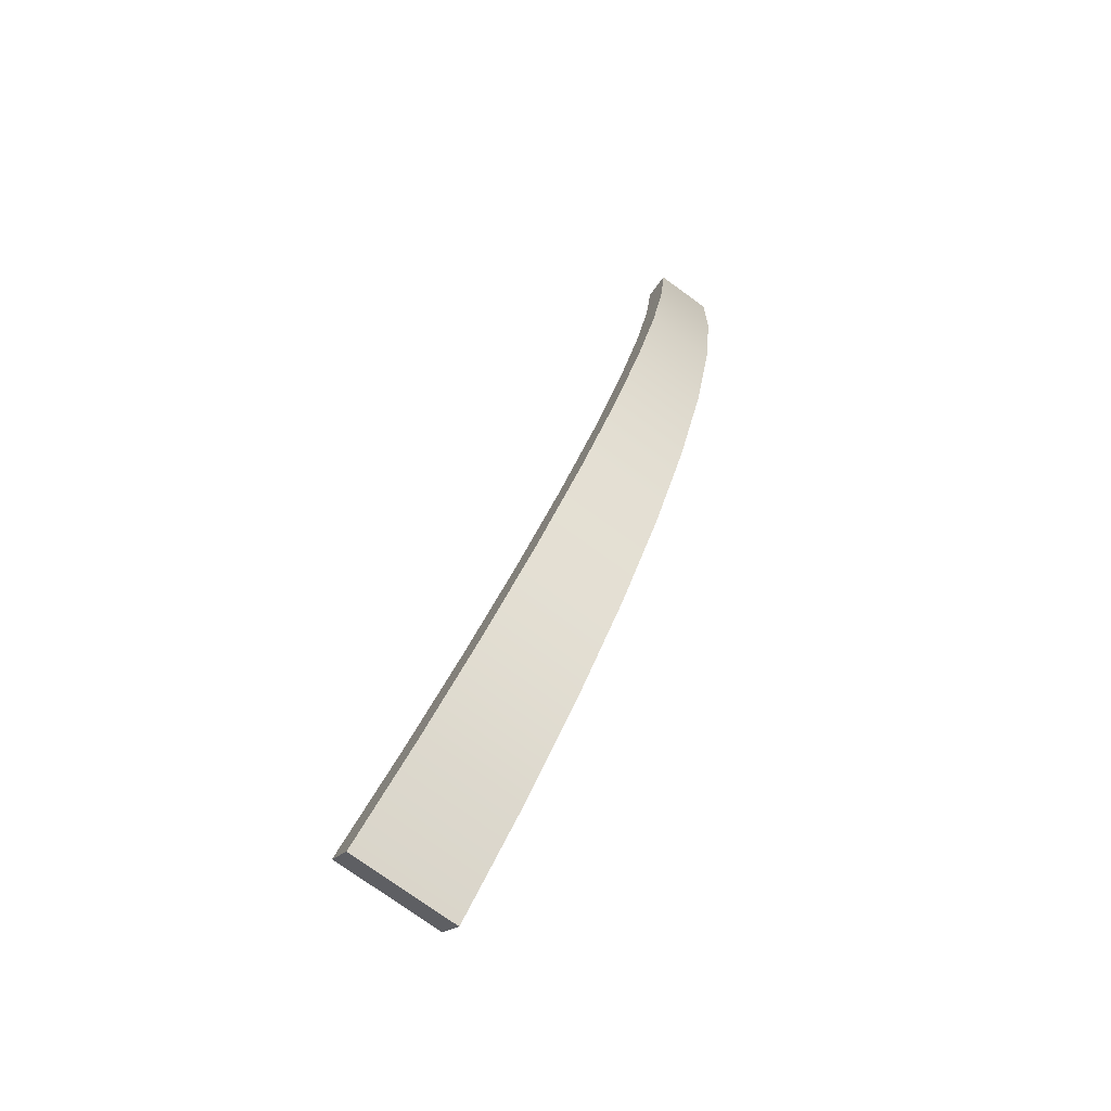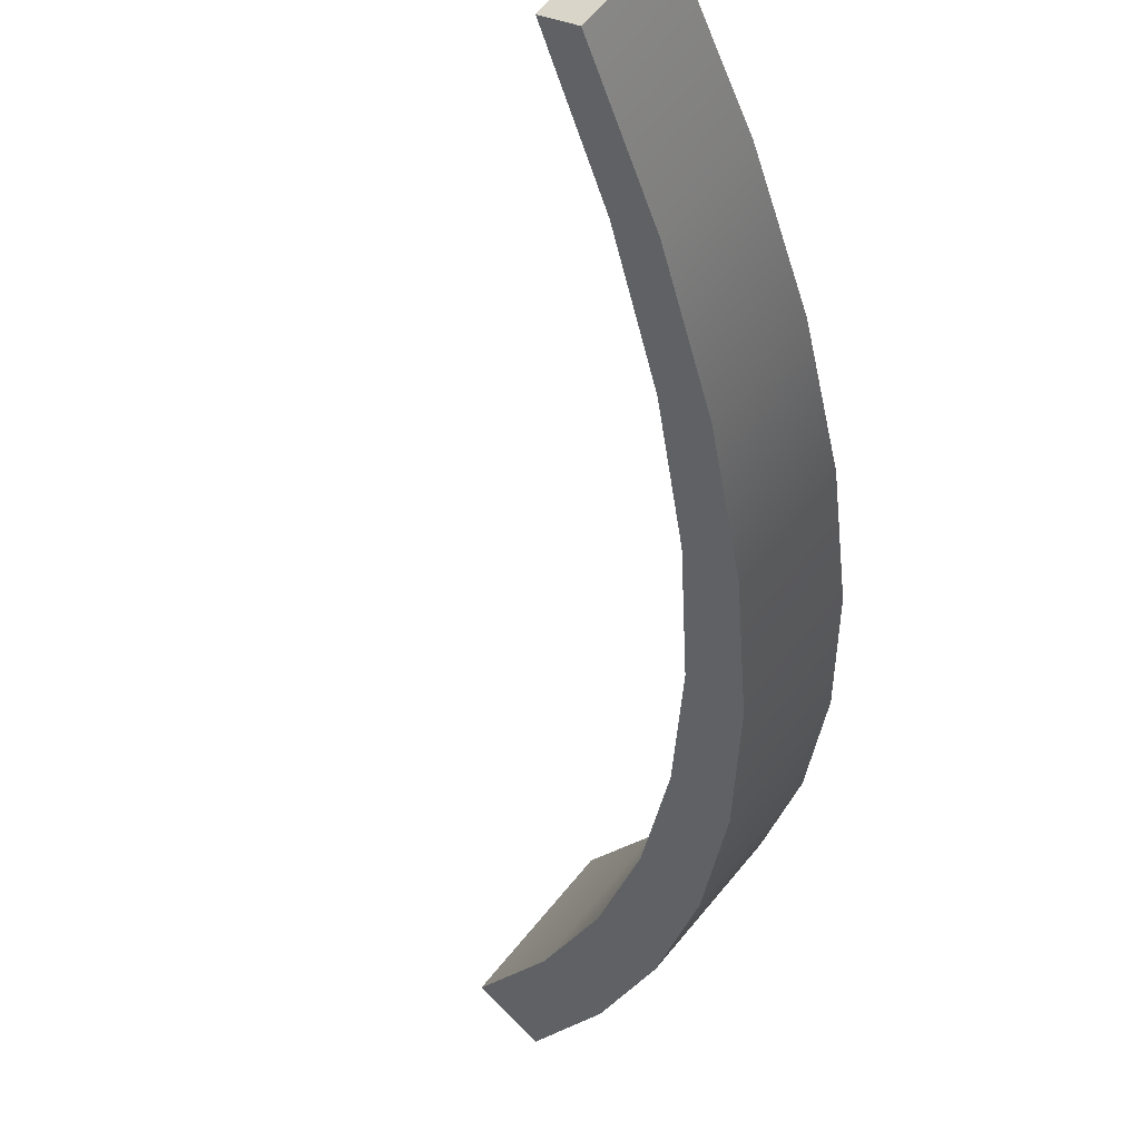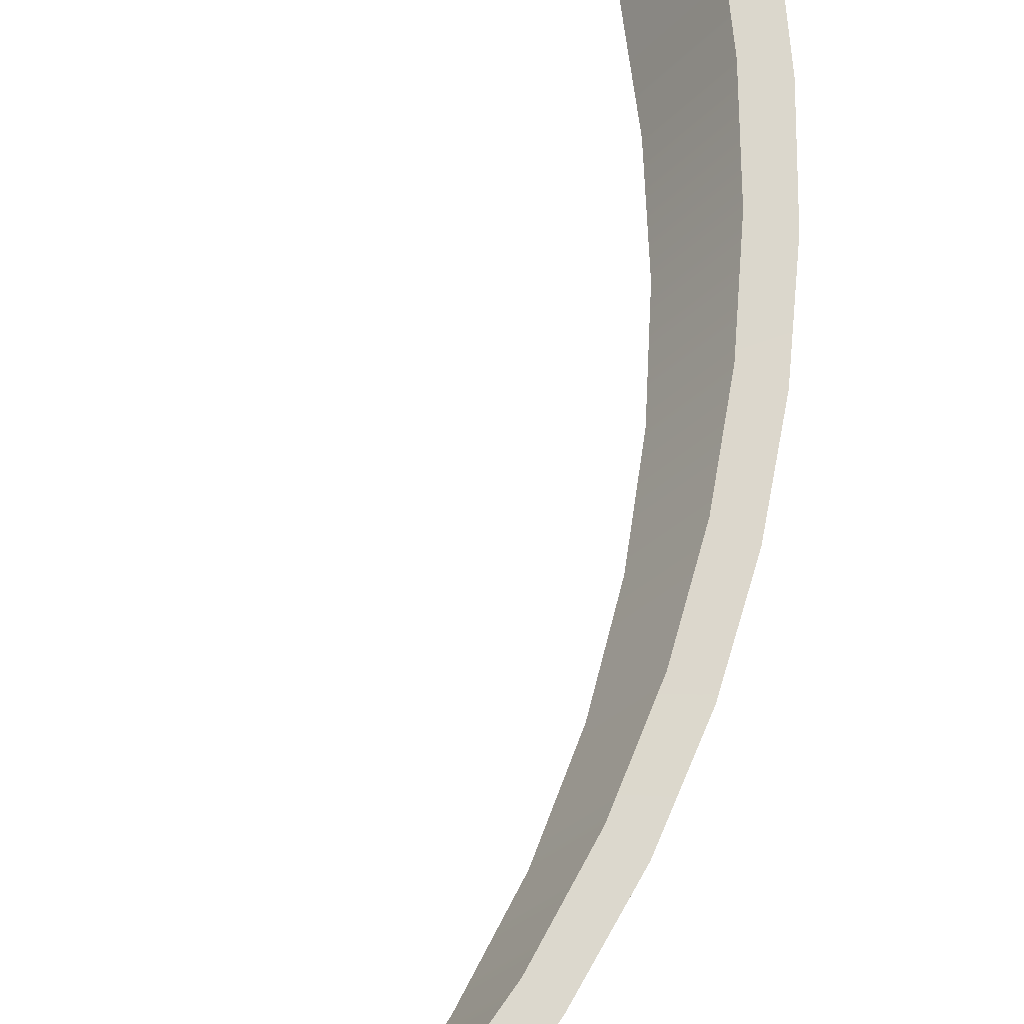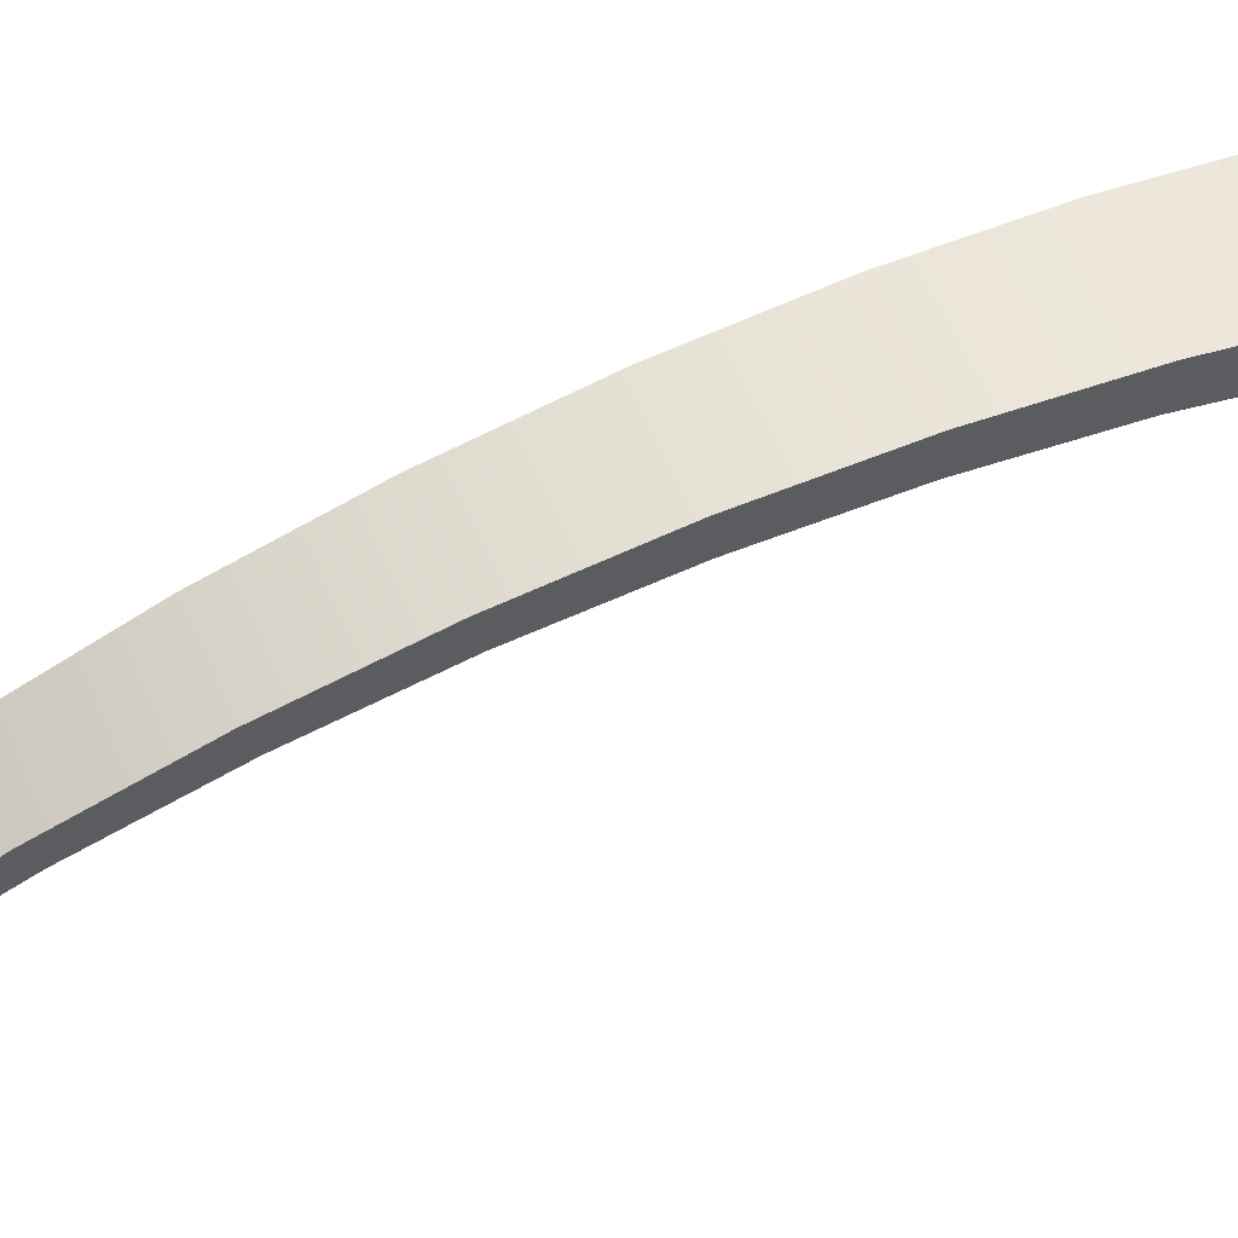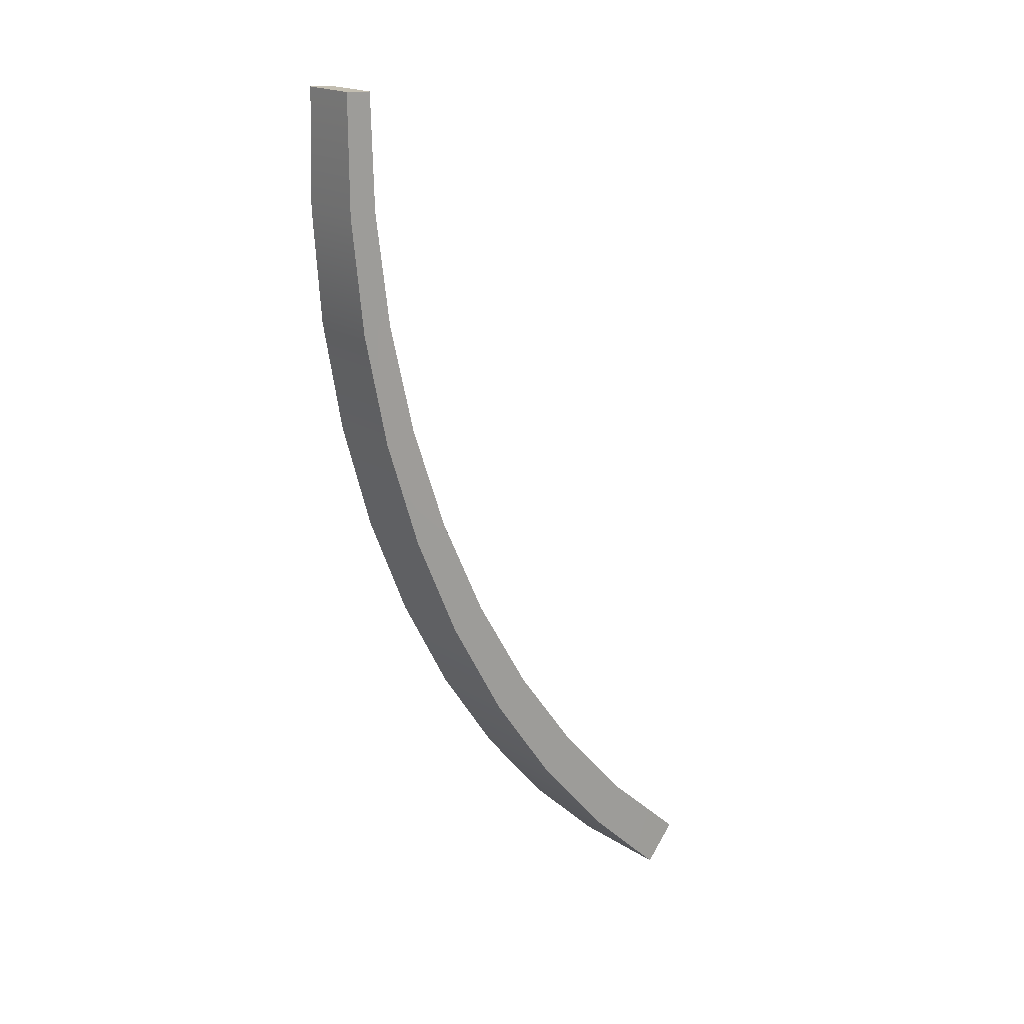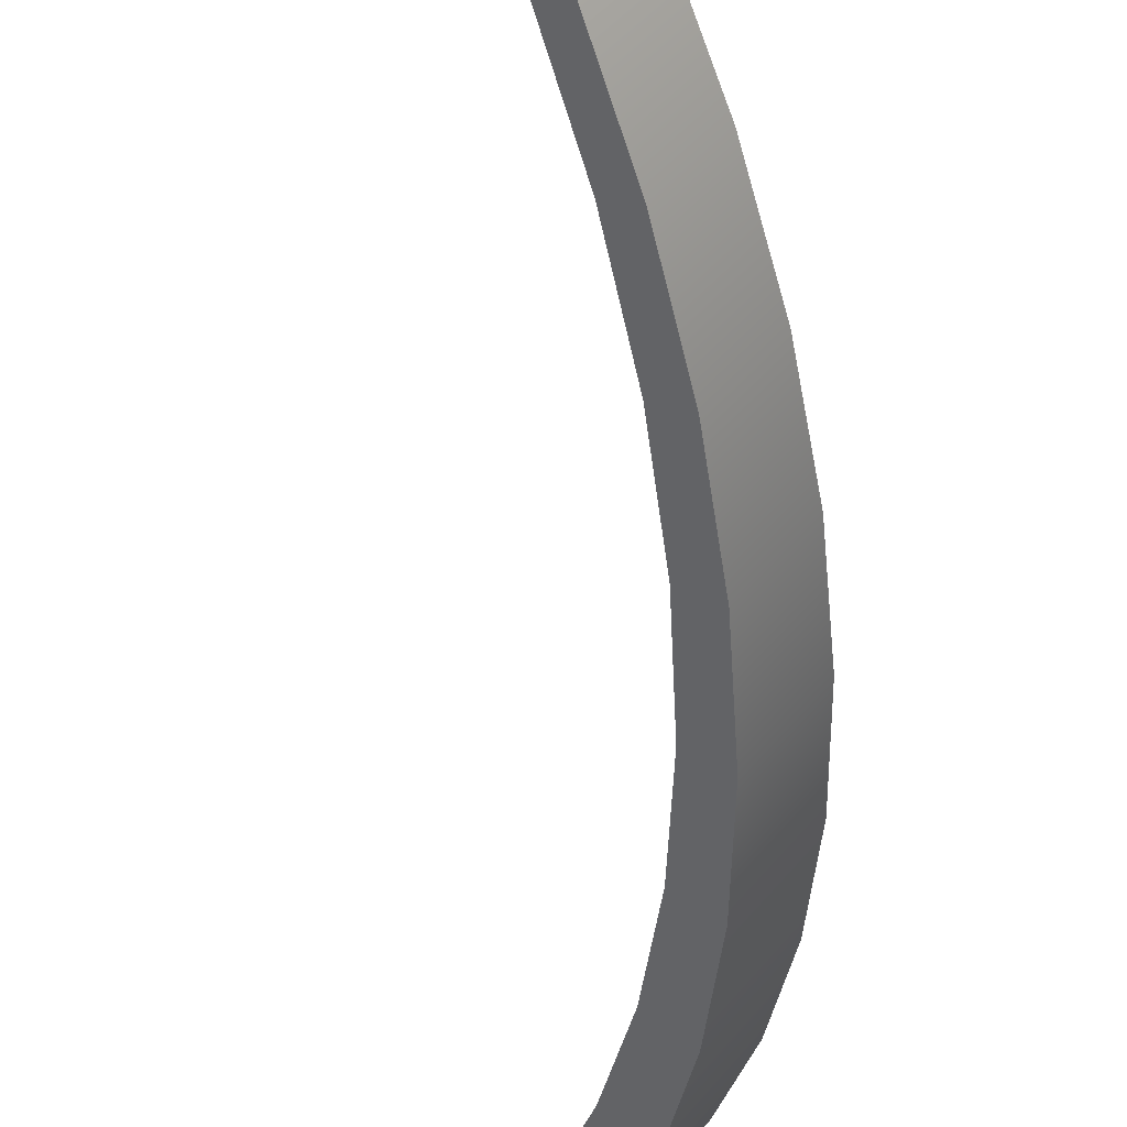
<metadata>
{"format":"obj","ext":"obj","renderer":"f3d","projection":"perspective","resolution":1024,"background":"white","views":[{"elev":-72.5,"azim":-165.7,"up":"+Y"},{"elev":-43.4,"azim":-159.9,"up":"+Z"},{"elev":37.4,"azim":-144.3,"up":"+Z"},{"elev":-64.1,"azim":-49.2,"up":"+Z"},{"elev":16.0,"azim":-79.8,"up":"+Y"},{"elev":-62.1,"azim":-154.6,"up":"+Z"}]}
</metadata>
<code>
v  23.62 -53.2 48.99
v  47.73 -51.75 20.26
v  35.16 -51.4 9.723
v  11.05 -52.85 38.46
v  231.8 -604.9 216.9
v  217.9 -628.8 204
v  262.8 -626.1 150.6
v  276.6 -602.2 163.4
v  12.77 -125.5 38.58
v  26.46 -124 50.14
v  20.2 -197.7 43.51
v  34.82 -194.1 55.96
v  33.24 -268.7 53.21
v  48.6 -262.7 66.4
v  51.78 -337.7 67.62
v  67.63 -329.1 81.36
v  75.6 -404 86.6
v  91.67 -392.6 100.7
v  104.5 -467 110
v  120.5 -452.5 124.1
v  138 -525.8 137.5
v  153.7 -508.2 151.5
v  176 -580 169
v  190.9 -559.2 182.5
v  39.19 -123.9 7.098
v  48.92 -196 9.278
v  64.27 -266.8 16.24
v  85.11 -335.7 27.9
v  111.2 -401.9 44.13
v  142.4 -464.7 64.76
v  178.3 -523.4 89.56
v  218.5 -577.4 118.3
v  52.88 -122.4 18.66
v  63.55 -192.4 21.73
v  79.63 -260.8 29.43
v  101 -327.1 41.63
v  127.3 -390.4 58.2
v  158.4 -450.2 78.92
v  193.9 -505.8 103.6
v  233.5 -556.6 131.8
g L02
f 1 2 3
f 3 4 1
f 5 6 7
f 7 8 5
f 1 4 9
f 9 10 1
f 10 9 11
f 11 12 10
f 12 11 13
f 13 14 12
f 14 13 15
f 15 16 14
f 16 15 17
f 17 18 16
f 18 17 19
f 19 20 18
f 20 19 21
f 21 22 20
f 22 21 23
f 23 24 22
f 24 23 6
f 6 5 24
f 4 3 25
f 25 9 4
f 9 25 26
f 26 11 9
f 11 26 27
f 27 13 11
f 13 27 28
f 28 15 13
f 15 28 29
f 29 17 15
f 17 29 30
f 30 19 17
f 19 30 31
f 31 21 19
f 21 31 32
f 32 23 21
f 23 32 7
f 7 6 23
f 3 2 33
f 33 25 3
f 25 33 34
f 34 26 25
f 26 34 35
f 35 27 26
f 27 35 36
f 36 28 27
f 28 36 37
f 37 29 28
f 29 37 38
f 38 30 29
f 30 38 39
f 39 31 30
f 31 39 40
f 40 32 31
f 32 40 8
f 8 7 32
f 2 1 10
f 10 33 2
f 33 10 12
f 12 34 33
f 34 12 14
f 14 35 34
f 35 14 16
f 16 36 35
f 36 16 18
f 18 37 36
f 37 18 20
f 20 38 37
f 38 20 22
f 22 39 38
f 39 22 24
f 24 40 39
f 40 24 5
f 5 8 40

</code>
